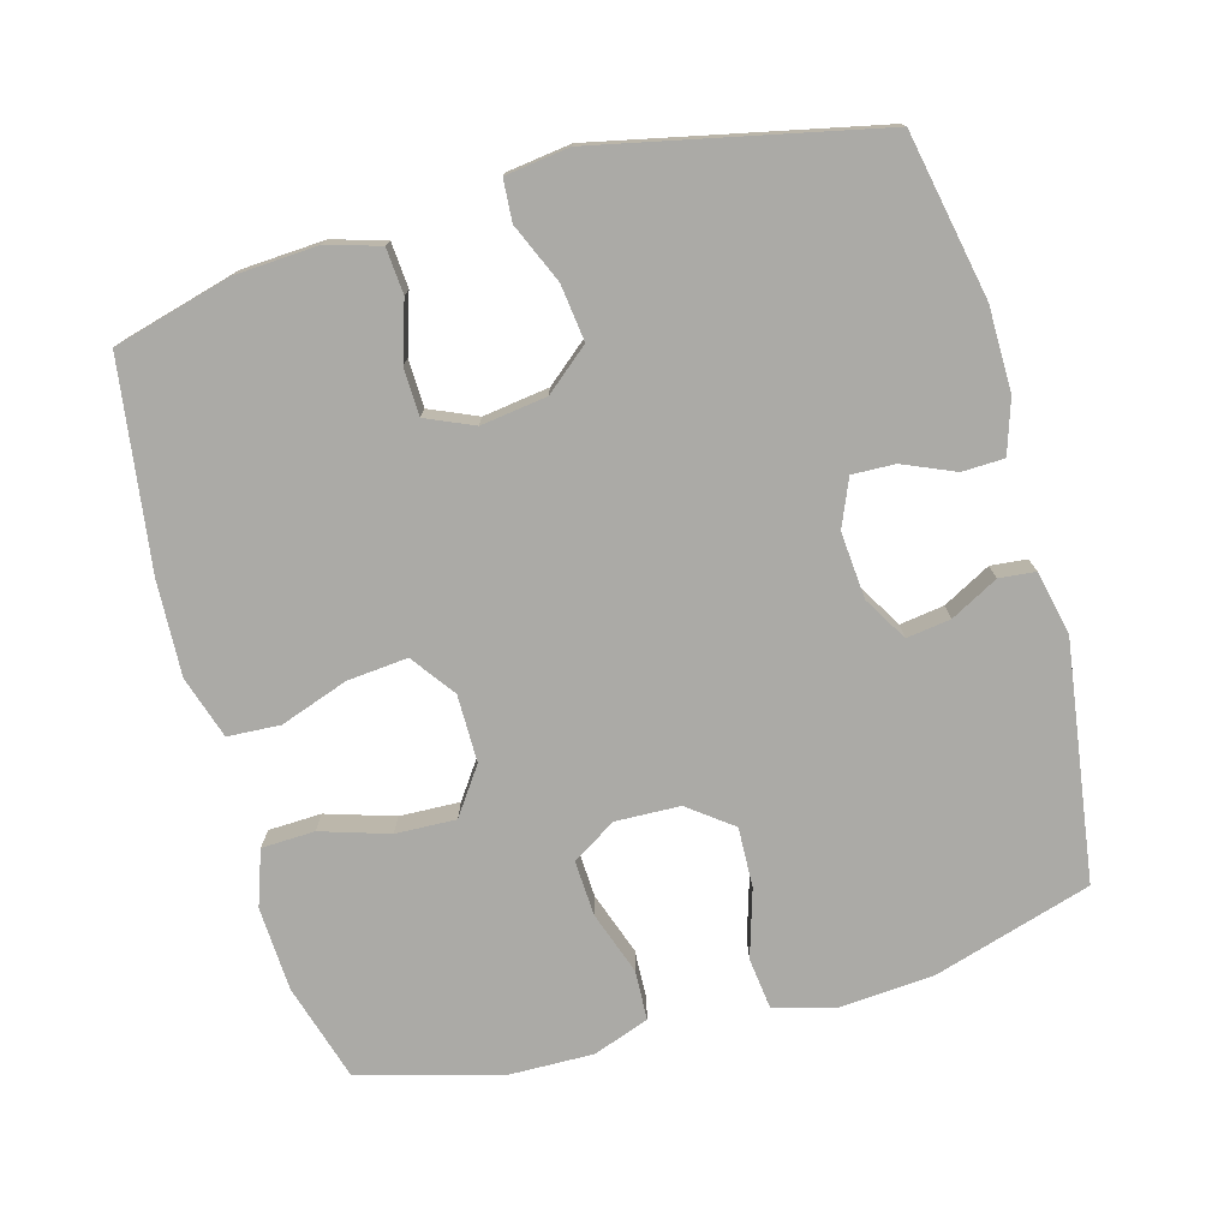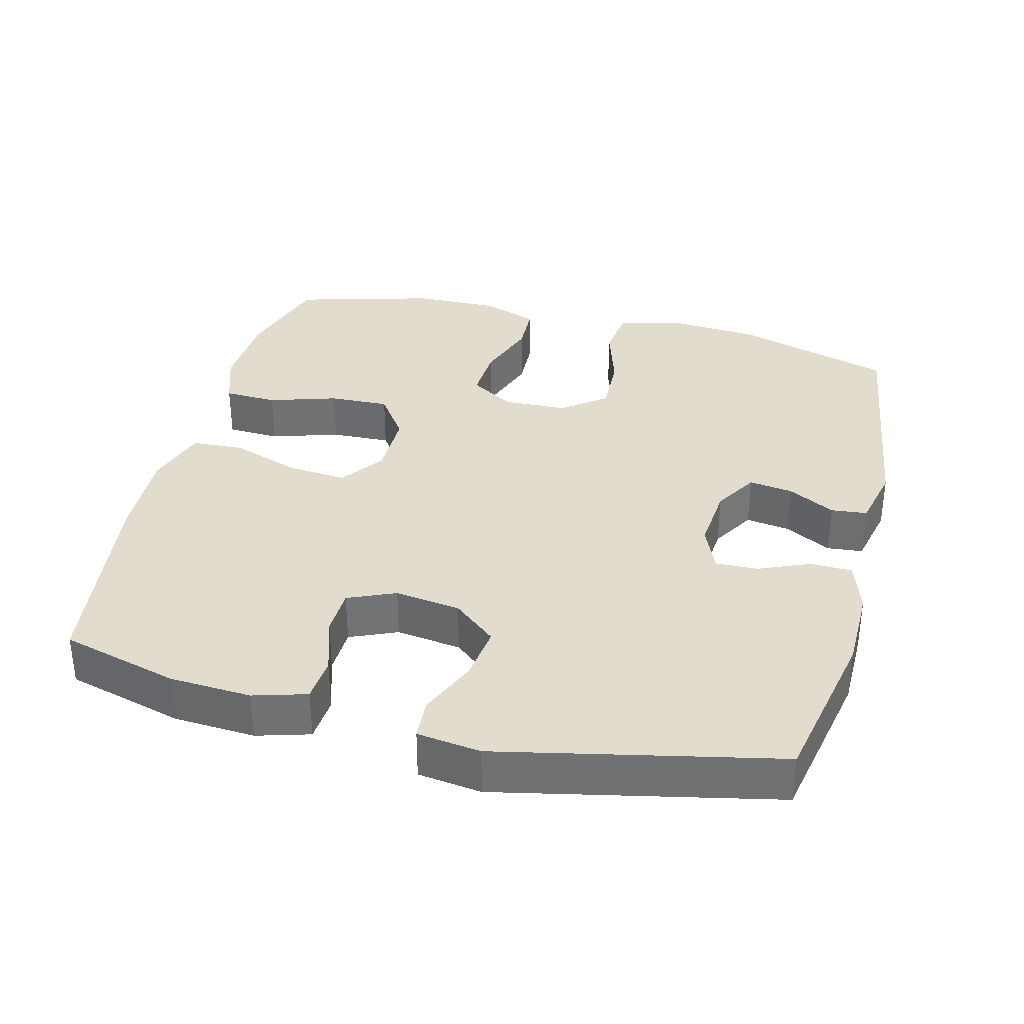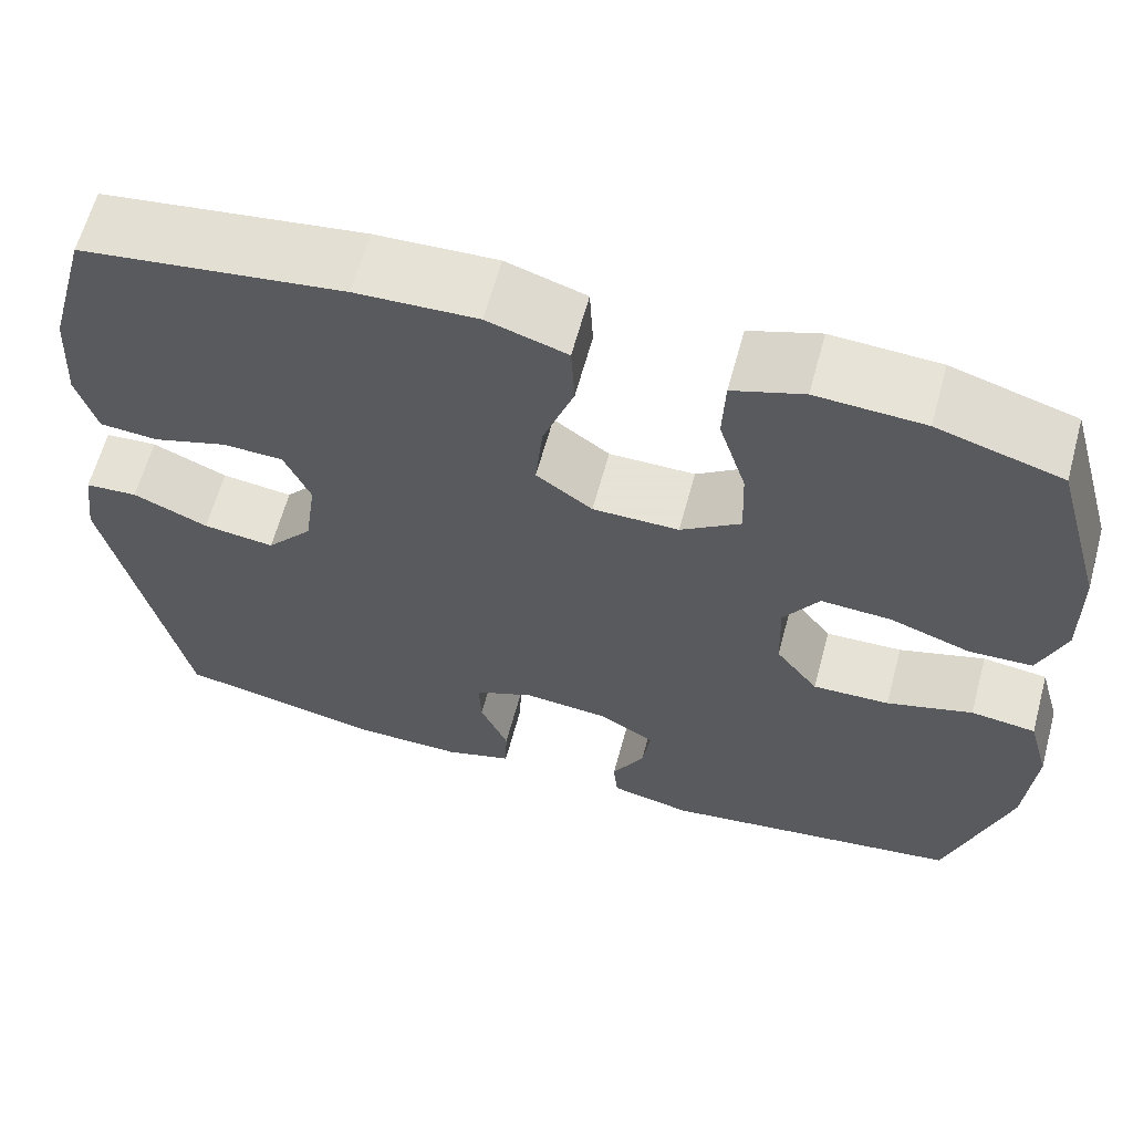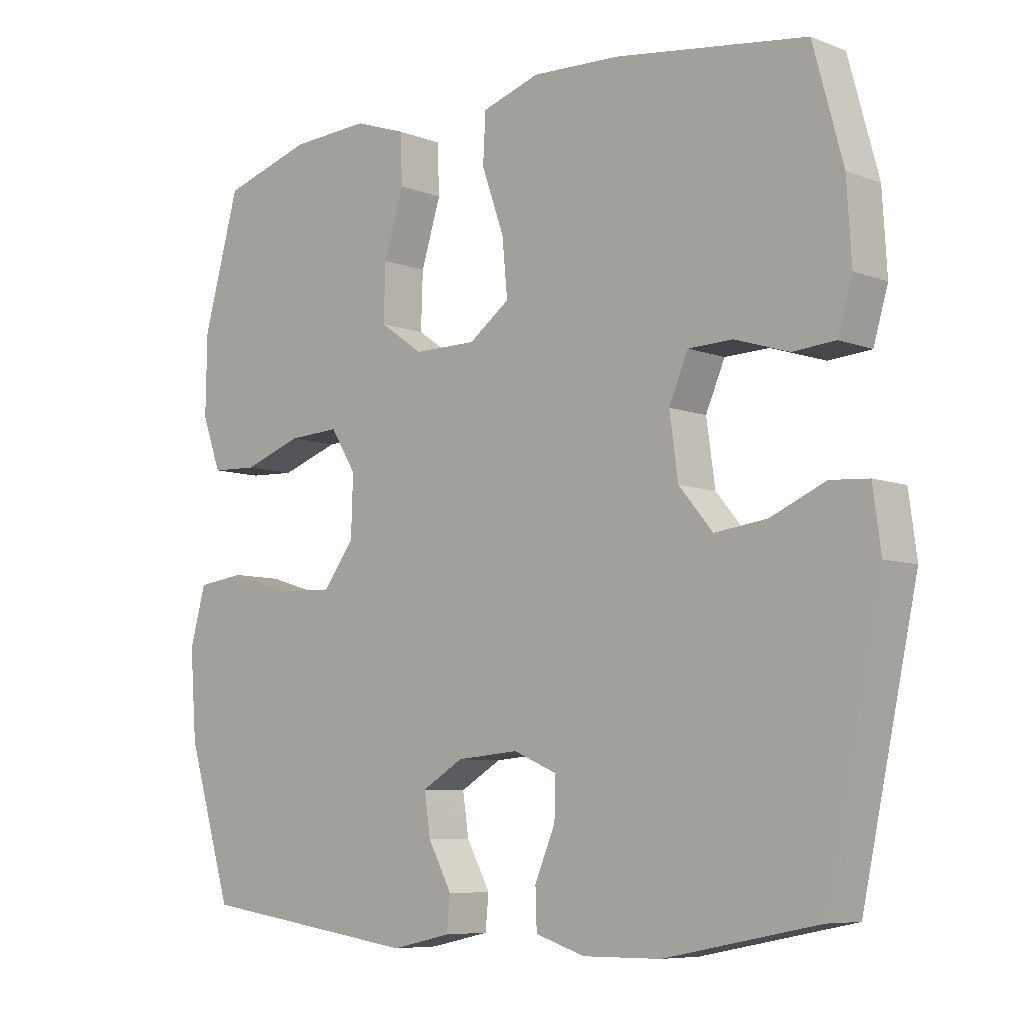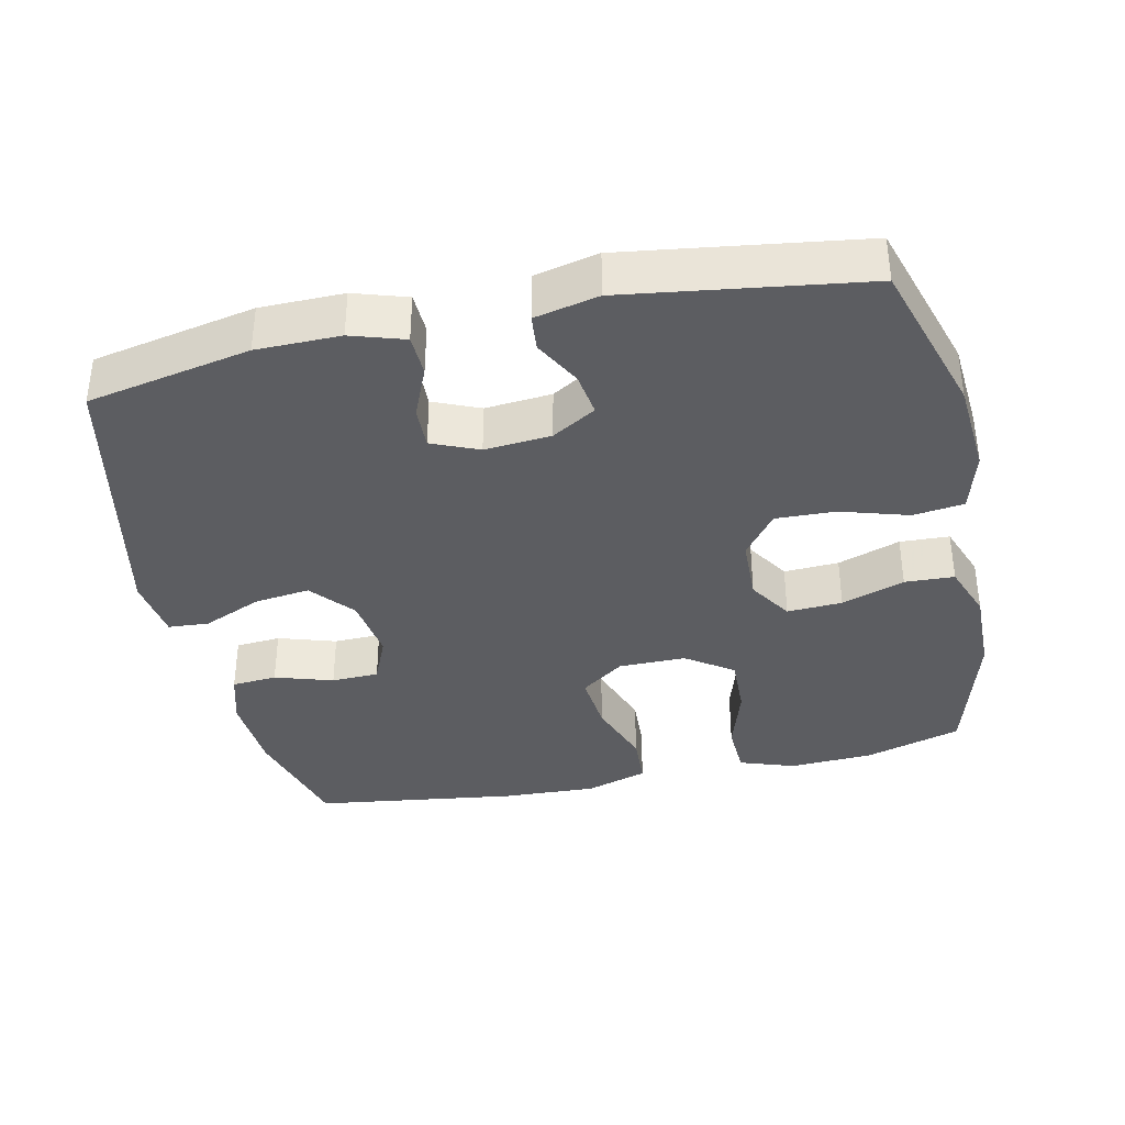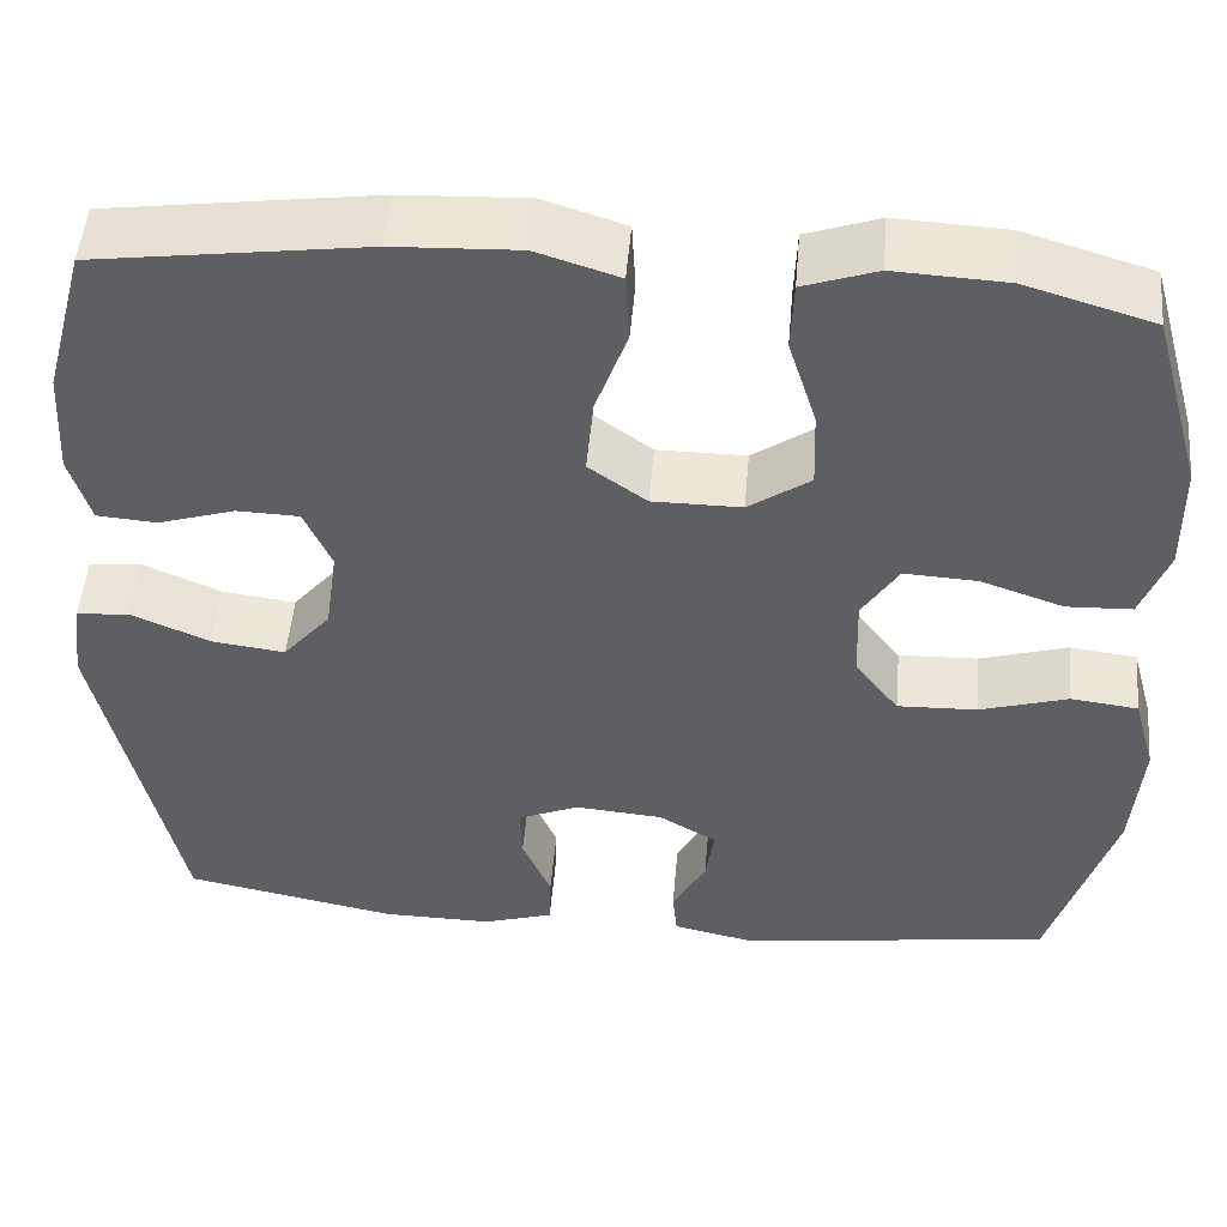
<metadata>
{"format":"obj","ext":"obj","renderer":"f3d","projection":"perspective","resolution":1024,"background":"white","views":[{"elev":-75.8,"azim":105.4,"up":"+Y"},{"elev":34.6,"azim":104.2,"up":"+Y"},{"elev":62.8,"azim":-164.8,"up":"+Z"},{"elev":-7.4,"azim":42.8,"up":"+Z"},{"elev":-36.8,"azim":-167.6,"up":"+Y"},{"elev":50.1,"azim":-175.1,"up":"+Z"}]}
</metadata>
<code>
v 0.5 0.07 -0.5
v 0.269 0.07 -0.546
v 0.151 0.07 -0.547
v 0.076 0.07 -0.523
v 0.074 0.07 -0.464
v 0.105 0.07 -0.391
v 0.107 0.07 -0.331
v 0.041 0.07 -0.303
v -0.053 0.07 -0.311
v -0.115 0.07 -0.348
v -0.106 0.07 -0.41
v -0.07 0.07 -0.477
v -0.075 0.07 -0.528
v -0.165 0.07 -0.548
v -0.5 0.07 -0.5
v -0.568 0.07 -0.277
v -0.578 0.07 -0.145
v -0.554 0.07 -0.058
v -0.482 0.07 -0.049
v -0.387 0.07 -0.078
v -0.302 0.07 -0.081
v -0.255 0.07 -0.019
v -0.252 0.07 0.072
v -0.291 0.07 0.134
v -0.369 0.07 0.13
v -0.458 0.07 0.099
v -0.528 0.07 0.102
v -0.557 0.07 0.181
v -0.555 0.07 0.302
v -0.5 0.07 0.5
v -0.363 0.07 0.541
v -0.244 0.07 0.547
v -0.166 0.07 0.52
v -0.163 0.07 0.445
v -0.193 0.07 0.349
v -0.196 0.07 0.264
v -0.13 0.07 0.218
v -0.035 0.07 0.218
v 0.027 0.07 0.263
v 0.019 0.07 0.348
v -0.015 0.07 0.444
v -0.011 0.07 0.518
v 0.077 0.07 0.546
v 0.211 0.07 0.54
v 0.5 0.07 0.5
v 0.545 0.07 0.334
v 0.552 0.07 0.218
v 0.53 0.07 0.143
v 0.466 0.07 0.138
v 0.384 0.07 0.164
v 0.317 0.07 0.162
v 0.288 0.07 0.095
v 0.301 0.07 0.002
v 0.352 0.07 -0.059
v 0.431 0.07 -0.049
v 0.514 0.07 -0.013
v 0.572 0.07 -0.017
v 0.584 0.07 -0.107
v 0.5 0 -0.5
v 0.269 0 -0.546
v 0.151 0 -0.547
v 0.076 0 -0.523
v 0.074 0 -0.464
v 0.105 0 -0.391
v 0.107 0 -0.331
v 0.041 0 -0.303
v -0.053 0 -0.311
v -0.115 0 -0.348
v -0.106 0 -0.41
v -0.07 0 -0.477
v -0.075 0 -0.528
v -0.165 0 -0.548
v -0.5 0 -0.5
v -0.568 0 -0.277
v -0.578 0 -0.145
v -0.554 0 -0.058
v -0.482 0 -0.049
v -0.387 0 -0.078
v -0.302 0 -0.081
v -0.255 0 -0.019
v -0.252 0 0.072
v -0.291 0 0.134
v -0.369 0 0.13
v -0.458 0 0.099
v -0.528 0 0.102
v -0.557 0 0.181
v -0.555 0 0.302
v -0.5 0 0.5
v -0.363 0 0.541
v -0.244 0 0.547
v -0.166 0 0.52
v -0.163 0 0.445
v -0.193 0 0.349
v -0.196 0 0.264
v -0.13 0 0.218
v -0.035 0 0.218
v 0.027 0 0.263
v 0.019 0 0.348
v -0.015 0 0.444
v -0.011 0 0.518
v 0.077 0 0.546
v 0.211 0 0.54
v 0.5 0 0.5
v 0.545 0 0.334
v 0.552 0 0.218
v 0.53 0 0.143
v 0.466 0 0.138
v 0.384 0 0.164
v 0.317 0 0.162
v 0.288 0 0.095
v 0.301 0 0.002
v 0.352 0 -0.059
v 0.431 0 -0.049
v 0.514 0 -0.013
v 0.572 0 -0.017
v 0.584 0 -0.107
f 55 56 57 58
f 54 55 58 1
f 53 54 1 2
f 52 53 2 3
f 47 48 49 50
f 47 50 51
f 46 47 51
f 45 46 51
f 44 45 51
f 43 44 51 52
f 40 41 42 43
f 39 40 43 52
f 32 33 34 35
f 32 35 36
f 31 32 36
f 30 31 36
f 29 30 36
f 28 29 36 37
f 25 26 27 28
f 24 25 28 37
f 17 18 19 20
f 17 20 21
f 16 17 21
f 15 16 21
f 14 15 21 22
f 11 12 13 14
f 10 11 14 22
f 3 4 5 6
f 3 6 7
f 52 3 7
f 38 39 52 7
f 23 24 37 38
f 23 38 7 8
f 9 10 22 23
f 8 9 23
f 116 115 114 113
f 59 116 113 112
f 60 59 112 111
f 61 60 111 110
f 108 107 106 105
f 109 108 105
f 109 105 104
f 109 104 103
f 109 103 102
f 110 109 102 101
f 101 100 99 98
f 110 101 98 97
f 93 92 91 90
f 94 93 90
f 94 90 89
f 94 89 88
f 94 88 87
f 95 94 87 86
f 86 85 84 83
f 95 86 83 82
f 78 77 76 75
f 79 78 75
f 79 75 74
f 79 74 73
f 80 79 73 72
f 72 71 70 69
f 80 72 69 68
f 64 63 62 61
f 65 64 61
f 65 61 110
f 65 110 97 96
f 96 95 82 81
f 66 65 96 81
f 81 80 68 67
f 81 67 66
f 1 59 60 2
f 2 60 61 3
f 3 61 62 4
f 4 62 63 5
f 5 63 64 6
f 6 64 65 7
f 7 65 66 8
f 8 66 67 9
f 9 67 68 10
f 10 68 69 11
f 11 69 70 12
f 12 70 71 13
f 13 71 72 14
f 14 72 73 15
f 15 73 74 16
f 16 74 75 17
f 17 75 76 18
f 18 76 77 19
f 19 77 78 20
f 20 78 79 21
f 21 79 80 22
f 22 80 81 23
f 23 81 82 24
f 24 82 83 25
f 25 83 84 26
f 26 84 85 27
f 27 85 86 28
f 28 86 87 29
f 29 87 88 30
f 30 88 89 31
f 31 89 90 32
f 32 90 91 33
f 33 91 92 34
f 34 92 93 35
f 35 93 94 36
f 36 94 95 37
f 37 95 96 38
f 38 96 97 39
f 39 97 98 40
f 40 98 99 41
f 41 99 100 42
f 42 100 101 43
f 43 101 102 44
f 44 102 103 45
f 45 103 104 46
f 46 104 105 47
f 47 105 106 48
f 48 106 107 49
f 49 107 108 50
f 50 108 109 51
f 51 109 110 52
f 52 110 111 53
f 53 111 112 54
f 54 112 113 55
f 55 113 114 56
f 56 114 115 57
f 57 115 116 58
f 58 116 59 1

</code>
